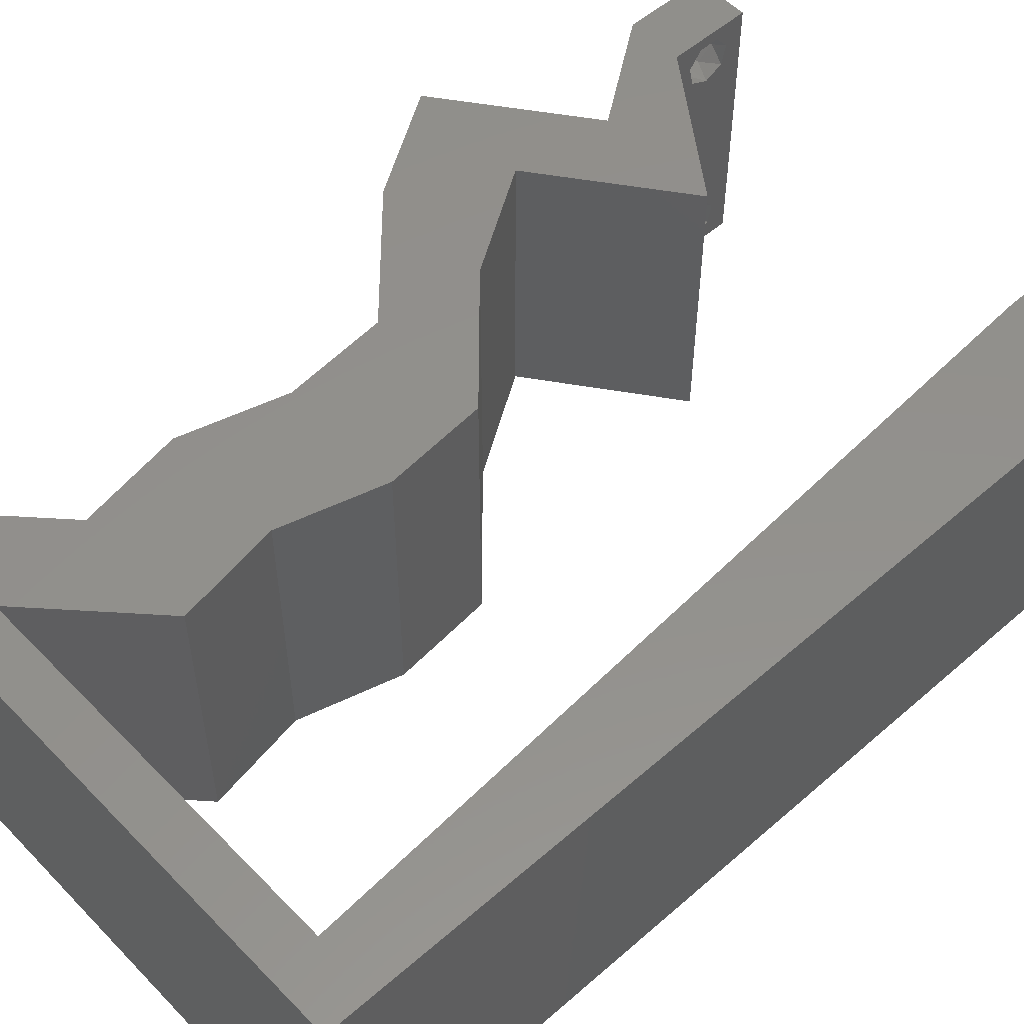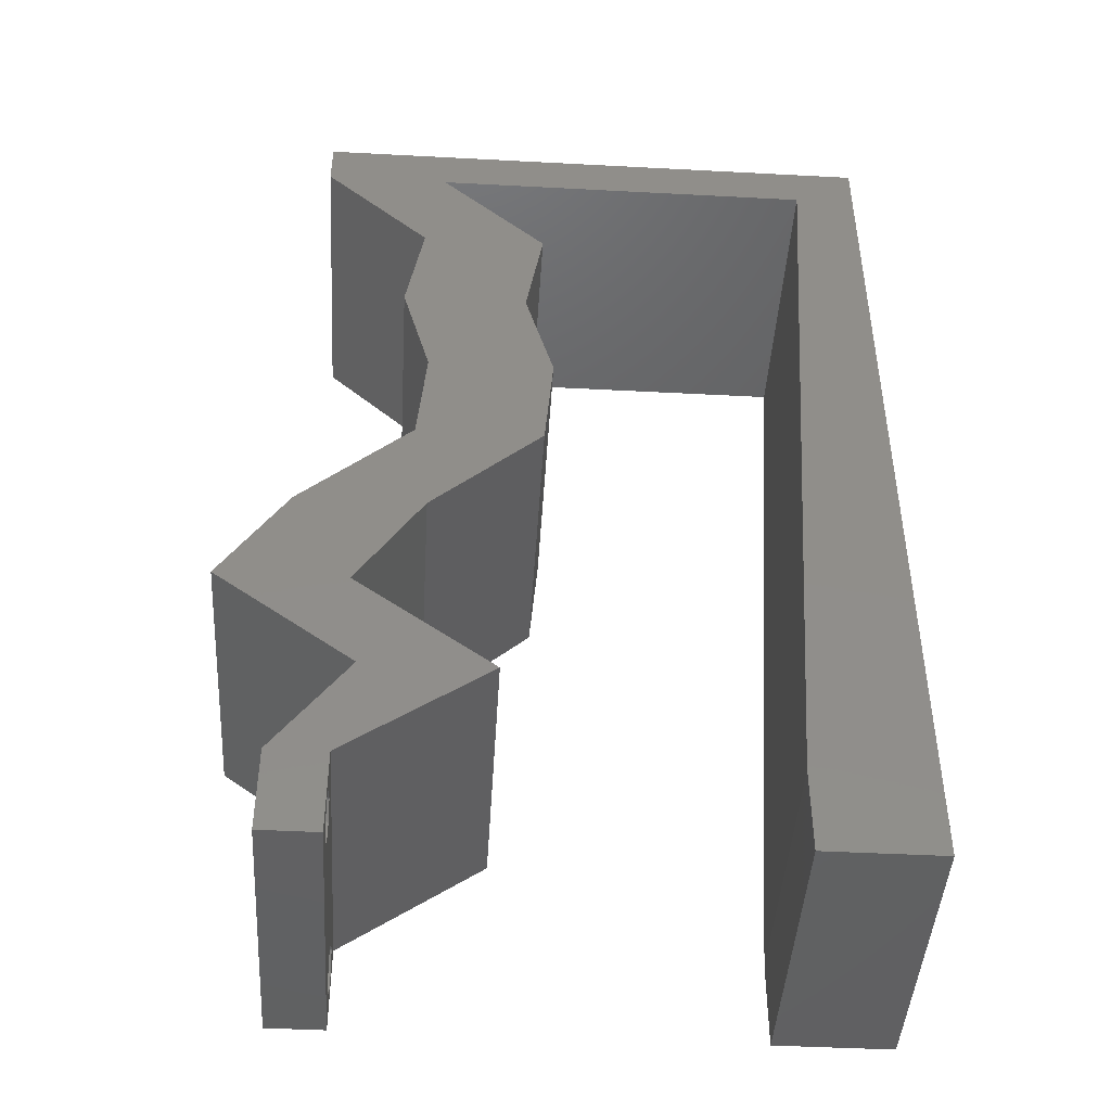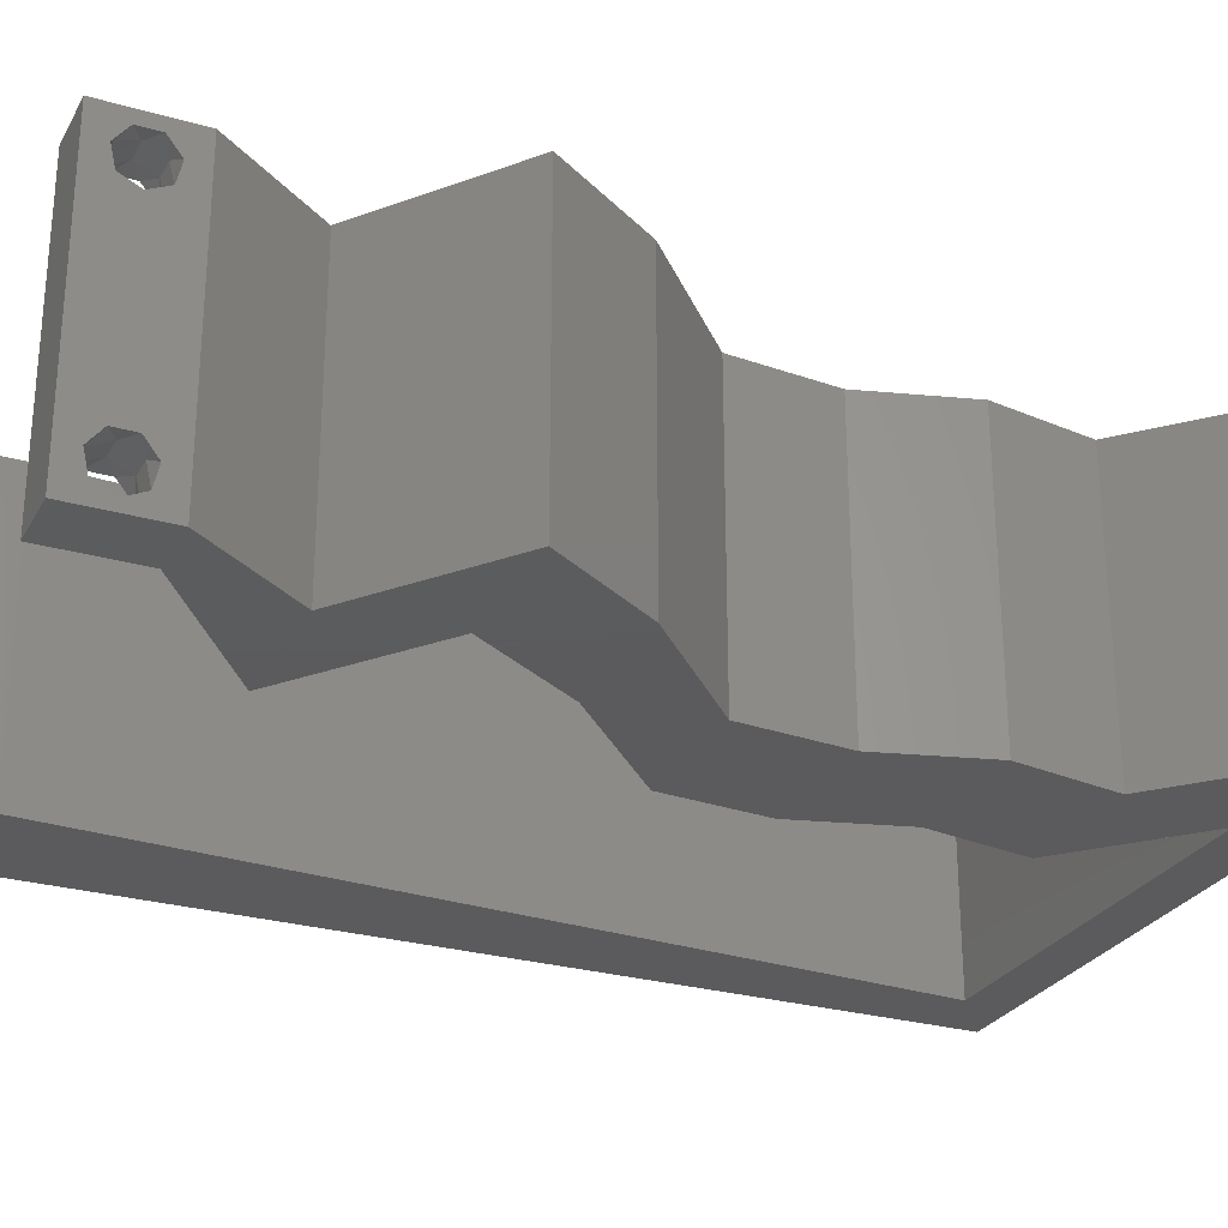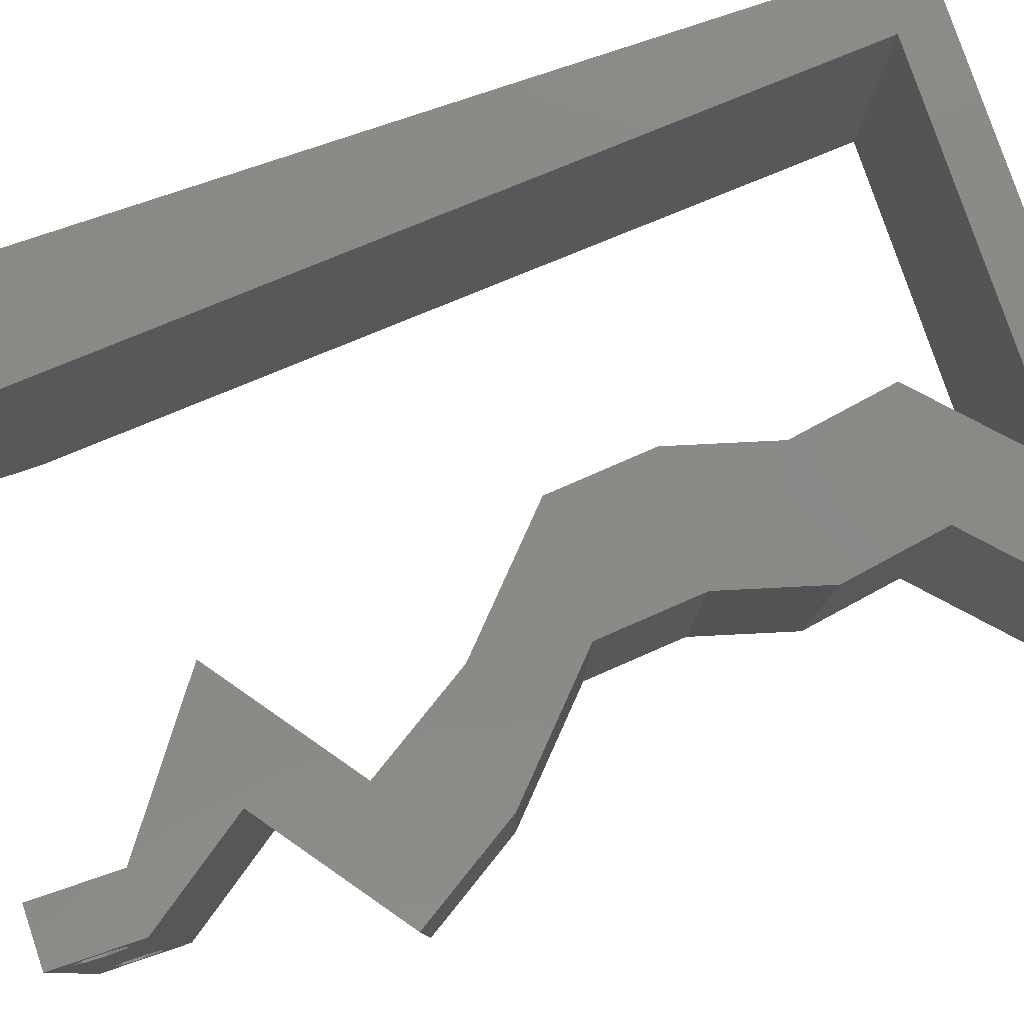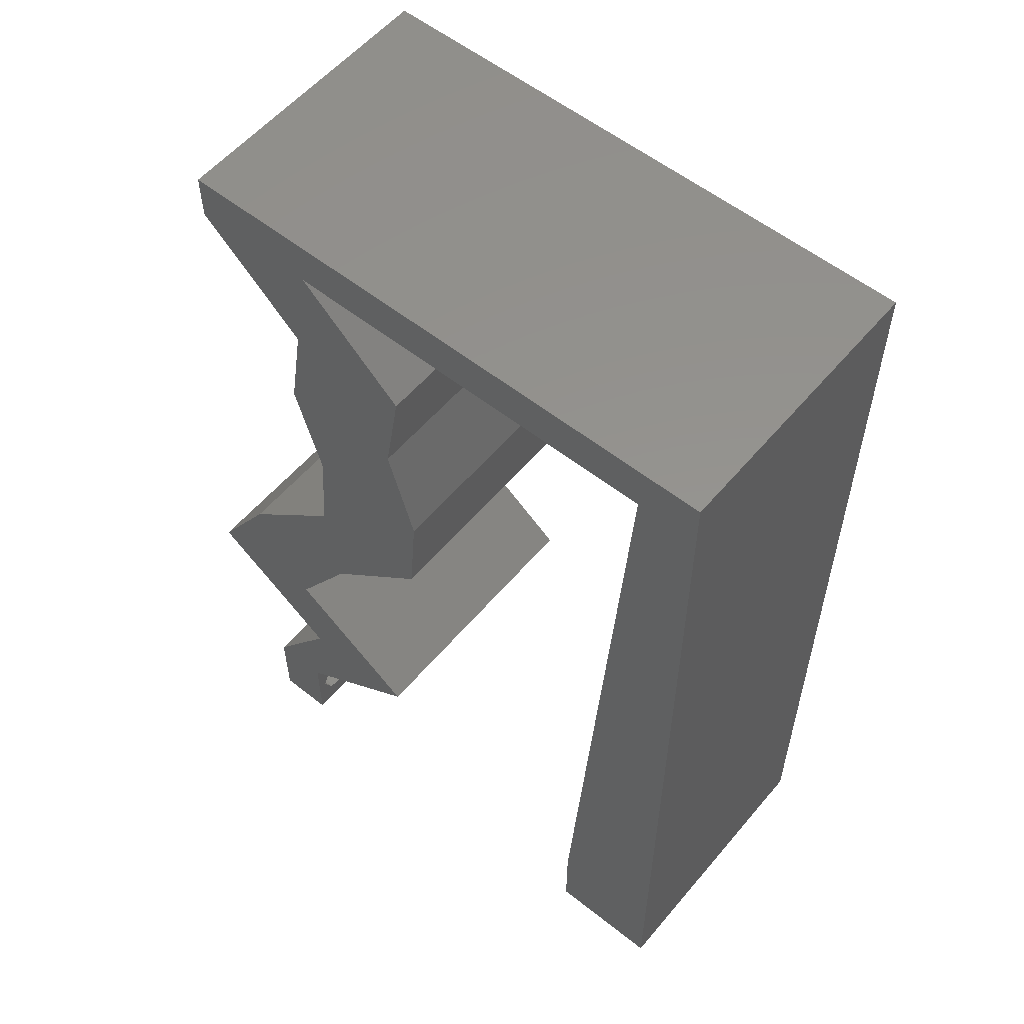
<metadata>
{"format":"stl","ext":"stl","renderer":"f3d","projection":"perspective","resolution":1024,"background":"white","views":[{"elev":53.9,"azim":-132.8,"up":"+Z"},{"elev":-45.1,"azim":176.5,"up":"+Y"},{"elev":-27.3,"azim":66.1,"up":"+Z"},{"elev":79.9,"azim":71.4,"up":"+Z"},{"elev":56.5,"azim":-140.4,"up":"+Y"}]}
</metadata>
<code>
# stl→obj: 241 verts, 486 faces
v 0.04 0 0.01
v 0.04 -0.006 0.01
v 0.04 -0.003738 0.003932
v 0.04 -0.003 0.0159
v 0.04 -0.004657 0.002778
v 0.04 -0.006 0
v 0.04 -0.004329 0.00134
v 0.04 -0.001671 0.00134
v 0.04 0 0
v 0.04 -0.001343 0.002778
v 0.04 -0.003 0.0007
v 0.04 -0.004657 0.01798
v 0.04 -0.003738 0.01913
v 0.04 -0.006 0.02
v 0.04 -0.002262 0.01913
v 0.04 -0.001343 0.01798
v 0.04 0 0.02
v 0.04 -0.004329 0.01654
v 0.04 -0.001671 0.01654
v 0.04 -0.002262 0.003932
v 0.036 -0.006 0.01
v 0.036 0 0.01
v 0.036 -0.003738 0.003932
v 0.036 -0.003 0.0159
v 0.036 -0.004329 0.00134
v 0.036 -0.006 0
v 0.036 -0.004657 0.002778
v 0.036 -0.001343 0.002778
v 0.036 0 0
v 0.036 -0.001671 0.00134
v 0.036 -0.003 0.0007
v 0.036 -0.003738 0.01913
v 0.036 -0.004657 0.01798
v 0.036 -0.006 0.02
v 0.036 0 0.02
v 0.036 -0.001343 0.01798
v 0.036 -0.002262 0.01913
v 0.036 -0.004329 0.01654
v 0.036 -0.001671 0.01654
v 0.036 -0.002262 0.003932
v 0.03995 0.02128 0.02
v 0.03232 0.02837 0.02
v 0.03123 0.02128 0.02
v 0 -0.006 0.02
v 0.008 -0.006 0.02
v 0.004 -0.003 0.02
v 0.008 0 0.02
v 0 0 0.02
v 0.038 -0.003 0.02
v 0.003815 0.005837 0.02
v 0.03575 0.01418 0.02
v 0.006518 0.02269 0.02
v 0 0.024 0.02
v 0.003444 0.01751 0.02
v 0.04448 0.01418 0.02
v 0.02359 0.02837 0.02
v 0.02747 0.03271 0.02
v 0.03251 0.04964 0.02
v 0.02378 0.04964 0.02
v 0.02912 0.04521 0.02
v 0.007259 0.01135 0.02
v 0 0.012 0.02
v 0.03371 0.04255 0.02
v 0.02833 0.03899 0.02
v 0.03171 0.03546 0.02
v 0.02499 0.04255 0.02
v 0.02298 0.03546 0.02
v 0.03495 0.007092 0.02
v 0 0.048 0.02
v 0.004295 0.05674 0.02
v 0 0.06 0.02
v 0.01 0.06 0.02
v 0.03127 0.05674 0.02
v 0.04 0.05674 0.02
v 0.04 0.06 0.02
v 0.03 0.06 0.02
v 0.02623 0.007092 0.02
v 0.02228 0.05674 0.02
v 0.005036 0.04539 0.02
v 0.01329 0.05674 0.02
v 0 0.036 0.02
v 0.005777 0.03404 0.02
v 0.02 0.06 0.02
v 0 -0.006 0.01
v 0 -0.003 0.015
v 0 0 0.01
v 0 -0.006 0
v 0 -0.003 0.005
v 0 0 0
v 0.004 -0.006 0.015
v 0.008 -0.006 0.01
v 0.004 -0.006 0.005
v 0.008 -0.006 0
v 0 0.06 0
v 0 0.051 0.0086
v 0 0.06 0.01
v 0 0.009 0.0114
v 0 0.048 0
v 0 0.0415 0.009767
v 0 0.03 0.01
v 0 0.036 0
v 0 0.024 0
v 0 0.0185 0.01023
v 0 0.012 0
v 0 0.005337 0.005128
v 0 0.05466 0.01487
v 0.03232 0.02837 0
v 0.03995 0.02128 0
v 0.03123 0.02128 0
v 0.004 -0.003 0
v 0.008 0 0
v 0.038 -0.003 0
v 0.003815 0.005837 0
v 0.03575 0.01418 0
v 0.006518 0.02269 0
v 0.003444 0.01751 0
v 0.04448 0.01418 0
v 0.02359 0.02837 0
v 0.02747 0.03271 0
v 0.03251 0.04964 0
v 0.02912 0.04521 0
v 0.02378 0.04964 0
v 0.007259 0.01135 0
v 0.03371 0.04255 0
v 0.02833 0.03899 0
v 0.03171 0.03546 0
v 0.02499 0.04255 0
v 0.02298 0.03546 0
v 0.03495 0.007092 0
v 0.004295 0.05674 0
v 0.01 0.06 0
v 0.03127 0.05674 0
v 0.04 0.06 0
v 0.04 0.05674 0
v 0.03 0.06 0
v 0.02623 0.007092 0
v 0.02228 0.05674 0
v 0.005036 0.04539 0
v 0.01329 0.05674 0
v 0.005777 0.03404 0
v 0.02 0.06 0
v 0.008 0 0.01
v 0.008 -0.003 0.015
v 0.008 -0.003 0.005
v 0.015 0.06 0.01134
v 0.025 0.06 0.008977
v 0.006575 0.06 0.007337
v 0.03344 0.06 0.01273
v 0.04 0.06 0.01
v 0.03407 0.06 0.005945
v 0.005798 0.06 0.01422
v 0.04 0.05674 0.01
v 0.03626 0.05319 0.005
v 0.03626 0.05319 0.015
v 0.03251 0.04964 0.01
v 0.03311 0.0461 0.015
v 0.03371 0.04255 0.01
v 0.03311 0.0461 0.005
v 0.03271 0.03901 0.015
v 0.03171 0.03546 0.01
v 0.03271 0.03901 0.005
v 0.03202 0.03191 0.015
v 0.03232 0.02837 0.01
v 0.03202 0.03191 0.005
v 0.03614 0.02482 0.005
v 0.03614 0.02482 0.015
v 0.03995 0.02128 0.01
v 0.04221 0.01773 0.015
v 0.04448 0.01418 0.01
v 0.04221 0.01773 0.005
v 0.03972 0.01064 0.005916
v 0.03972 0.01064 0.01398
v 0.03495 0.007092 0.01
v 0.03748 0.003546 0.015
v 0.03748 0.003546 0.005
v 0.03111 0.003546 0.005916
v 0.03111 0.003546 0.01398
v 0.02623 0.007092 0.01
v 0.03099 0.01064 0.005916
v 0.03099 0.01064 0.01398
v 0.03575 0.01418 0.01
v 0.03349 0.01773 0.015
v 0.03123 0.02128 0.01
v 0.03349 0.01773 0.005
v 0.02741 0.02482 0.005
v 0.02741 0.02482 0.015
v 0.02359 0.02837 0.01
v 0.02329 0.03191 0.015
v 0.02298 0.03546 0.01
v 0.02329 0.03191 0.005
v 0.02399 0.03901 0.015
v 0.02499 0.04255 0.01
v 0.02399 0.03901 0.005
v 0.02439 0.0461 0.015
v 0.02378 0.04964 0.01
v 0.02439 0.0461 0.005
v 0.02753 0.05319 0.005
v 0.02753 0.05319 0.015
v 0.03127 0.05674 0.01
v 0.011 0.05674 0.007173
v 0.004295 0.05674 0.01
v 0.01755 0.05674 0.01276
v 0.02511 0.05674 0.01381
v 0.02447 0.05674 0.006836
v 0.01009 0.05674 0.01399
v 0.01778 0.05674 0.005278
v 0.004852 0.04821 0.008251
v 0.007443 0.008527 0.008251
v 0.005437 0.03924 0.009684
v 0.006857 0.0175 0.009684
v 0.006147 0.02837 0.009895
v 0.007643 0.005463 0.015
v 0.0385 -0.002262 0.01607
v 0.0375 -0.003738 0.01607
v 0.03712 -0.002262 0.01607
v 0.03888 -0.003738 0.01607
v 0.03873 -0.001671 0.01866
v 0.03727 -0.001343 0.01722
v 0.03875 -0.001343 0.01722
v 0.03727 -0.003 0.0193
v 0.03875 -0.003 0.0193
v 0.03725 -0.001671 0.01866
v 0.03798 -0.004322 0.01867
v 0.03873 -0.004657 0.01722
v 0.03725 -0.004657 0.01722
v 0.03685 -0.004329 0.01866
v 0.03914 -0.004332 0.01866
v 0.038 -0.003744 0.0008712
v 0.03727 -0.002262 0.0008684
v 0.03874 -0.002242 0.0008785
v 0.03914 -0.003734 0.0008667
v 0.03873 -0.001343 0.002022
v 0.03727 -0.001671 0.00346
v 0.03725 -0.001343 0.002022
v 0.03727 -0.004329 0.00346
v 0.03873 -0.003 0.0041
v 0.03875 -0.004329 0.00346
v 0.03875 -0.001671 0.00346
v 0.03725 -0.003 0.0041
v 0.03739 -0.004655 0.002013
v 0.03882 -0.004657 0.002022
f 1 2 3
f 1 4 2
f 5 6 7
f 8 9 10
f 11 9 8
f 7 6 11
f 12 13 14
f 15 16 17
f 13 17 14
f 15 17 13
f 14 18 12
f 6 9 11
f 5 2 6
f 17 19 1
f 16 19 17
f 14 2 18
f 9 1 10
f 1 19 4
f 2 4 18
f 20 1 3
f 10 1 20
f 3 2 5
f 21 22 23
f 21 24 22
f 25 26 27
f 28 29 30
f 29 31 30
f 25 31 26
f 32 33 34
f 35 36 37
f 34 35 32
f 34 33 38
f 32 35 37
f 35 39 36
f 29 26 31
f 28 22 29
f 34 38 21
f 22 39 35
f 26 21 27
f 38 24 21
f 24 39 22
f 27 21 23
f 23 22 40
f 40 22 28
f 41 42 43
f 44 45 46
f 47 48 46
f 35 34 49
f 48 47 50
f 51 41 43
f 52 53 54
f 55 41 51
f 56 42 57
f 58 59 60
f 61 62 50
f 63 60 64
f 65 63 64
f 62 61 54
f 60 66 64
f 34 14 49
f 59 66 60
f 45 47 46
f 48 44 46
f 42 65 57
f 66 67 64
f 67 56 57
f 63 58 60
f 17 35 49
f 67 57 64
f 57 65 64
f 62 48 50
f 17 68 35
f 14 17 49
f 47 61 50
f 53 62 54
f 61 52 54
f 69 70 71
f 70 72 71
f 73 74 75
f 76 73 75
f 74 73 58
f 73 59 58
f 43 42 56
f 68 55 51
f 35 68 77
f 77 68 51
f 73 76 78
f 70 69 79
f 72 70 80
f 81 53 82
f 82 53 52
f 69 81 79
f 79 81 82
f 83 72 80
f 76 83 78
f 78 83 80
f 84 85 86
f 48 85 44
f 87 88 89
f 86 88 84
f 44 85 84
f 86 85 48
f 84 88 87
f 89 88 86
f 45 90 91
f 84 90 44
f 87 92 84
f 91 92 93
f 44 90 45
f 91 90 84
f 93 92 87
f 84 92 91
f 94 95 96
f 48 97 86
f 98 95 94
f 62 97 48
f 99 100 81
f 101 100 99
f 101 99 98
f 81 100 53
f 102 100 101
f 53 103 62
f 53 100 103
f 69 99 81
f 104 103 102
f 103 100 102
f 89 105 104
f 71 106 69
f 69 95 99
f 104 97 103
f 69 106 95
f 104 105 97
f 103 97 62
f 99 95 98
f 96 106 71
f 86 105 89
f 97 105 86
f 95 106 96
f 107 108 109
f 87 110 93
f 111 110 89
f 29 112 26
f 89 113 111
f 108 114 109
f 115 116 102
f 117 114 108
f 118 119 107
f 120 121 122
f 123 113 104
f 124 125 121
f 126 125 124
f 104 116 123
f 121 125 127
f 26 112 6
f 122 121 127
f 93 110 111
f 89 110 87
f 107 119 126
f 127 125 128
f 128 119 118
f 124 121 120
f 9 112 29
f 128 125 119
f 119 125 126
f 104 113 89
f 9 29 129
f 6 112 9
f 111 113 123
f 102 116 104
f 123 116 115
f 98 94 130
f 94 131 130
f 132 133 134
f 135 133 132
f 132 134 120
f 132 120 122
f 118 107 109
f 129 114 117
f 29 136 129
f 136 114 129
f 137 135 132
f 138 98 130
f 130 131 139
f 140 102 101
f 140 115 102
f 138 101 98
f 140 101 138
f 139 131 141
f 137 141 135
f 139 141 137
f 142 143 91
f 45 143 47
f 111 144 93
f 91 144 142
f 47 143 142
f 91 143 45
f 93 144 91
f 142 144 111
f 131 145 141
f 76 146 83
f 145 146 141
f 83 146 145
f 131 147 145
f 76 148 146
f 141 146 135
f 83 145 72
f 94 147 131
f 96 147 94
f 75 148 76
f 149 148 75
f 146 150 135
f 145 151 72
f 148 150 146
f 147 151 145
f 135 150 133
f 133 150 149
f 71 151 96
f 72 151 71
f 96 151 147
f 149 150 148
f 149 75 74
f 152 149 74
f 134 133 149
f 134 149 152
f 134 153 120
f 58 154 74
f 74 154 152
f 155 154 58
f 154 153 152
f 155 153 154
f 152 153 134
f 120 153 155
f 63 156 58
f 155 156 157
f 120 158 124
f 157 158 155
f 58 156 155
f 157 156 63
f 155 158 120
f 124 158 157
f 157 159 160
f 65 159 63
f 124 161 126
f 160 161 157
f 63 159 157
f 160 159 65
f 157 161 124
f 126 161 160
f 160 162 163
f 42 162 65
f 126 164 107
f 163 164 160
f 65 162 160
f 163 162 42
f 160 164 126
f 107 164 163
f 107 165 108
f 41 166 42
f 42 166 163
f 167 166 41
f 166 165 163
f 167 165 166
f 163 165 107
f 108 165 167
f 41 168 167
f 169 168 55
f 167 170 108
f 117 170 169
f 55 168 41
f 167 168 169
f 108 170 117
f 169 170 167
f 117 171 129
f 68 172 55
f 55 172 169
f 173 172 68
f 173 171 172
f 172 171 169
f 169 171 117
f 129 171 173
f 68 174 173
f 1 174 17
f 173 175 129
f 9 175 1
f 17 174 68
f 173 174 1
f 129 175 9
f 1 175 173
f 2 14 34
f 21 2 34
f 26 6 2
f 26 2 21
f 29 176 136
f 77 177 35
f 35 177 22
f 178 177 77
f 177 176 22
f 178 176 177
f 22 176 29
f 136 176 178
f 136 179 114
f 51 180 77
f 77 180 178
f 181 180 51
f 181 179 180
f 180 179 178
f 178 179 136
f 114 179 181
f 51 182 181
f 183 182 43
f 181 184 114
f 109 184 183
f 181 182 183
f 43 182 51
f 114 184 109
f 183 184 181
f 109 185 118
f 56 186 43
f 43 186 183
f 187 186 56
f 186 185 183
f 187 185 186
f 183 185 109
f 118 185 187
f 67 188 56
f 187 188 189
f 189 190 187
f 118 190 128
f 56 188 187
f 189 188 67
f 187 190 118
f 128 190 189
f 189 191 192
f 66 191 67
f 192 193 189
f 128 193 127
f 67 191 189
f 192 191 66
f 189 193 128
f 127 193 192
f 192 194 195
f 59 194 66
f 195 196 192
f 127 196 122
f 66 194 192
f 195 194 59
f 192 196 127
f 122 196 195
f 122 197 132
f 73 198 59
f 59 198 195
f 199 198 73
f 198 197 195
f 199 197 198
f 195 197 122
f 132 197 199
f 139 200 130
f 130 200 201
f 80 202 78
f 73 203 199
f 199 204 132
f 132 204 137
f 78 203 73
f 80 205 202
f 201 205 70
f 202 205 200
f 137 206 139
f 206 200 139
f 206 204 202
f 202 203 78
f 70 205 80
f 204 203 202
f 202 200 206
f 137 204 206
f 199 203 204
f 200 205 201
f 79 207 70
f 201 207 130
f 111 208 142
f 138 209 140
f 115 210 123
f 52 211 82
f 123 208 111
f 130 207 138
f 209 211 140
f 115 211 210
f 82 211 209
f 210 211 52
f 140 211 115
f 82 209 79
f 61 210 52
f 61 212 208
f 209 207 79
f 61 208 210
f 47 212 61
f 138 207 209
f 210 208 123
f 142 212 47
f 208 212 142
f 70 207 201
f 24 4 213
f 4 24 214
f 24 213 215
f 4 214 216
f 217 218 219
f 220 217 221
f 218 217 222
f 217 220 222
f 223 224 225
f 223 225 226
f 218 213 219
f 224 214 225
f 224 223 227
f 214 224 216
f 213 218 215
f 220 221 223
f 16 15 217
f 12 18 224
f 36 39 218
f 32 37 220
f 16 217 219
f 217 15 221
f 36 218 222
f 220 37 222
f 38 33 225
f 19 16 219
f 15 13 221
f 37 36 222
f 214 38 225
f 213 19 219
f 220 223 226
f 223 221 227
f 32 220 226
f 12 224 227
f 221 13 227
f 218 39 215
f 224 18 216
f 225 33 226
f 24 38 214
f 4 19 213
f 39 24 215
f 18 4 216
f 13 12 227
f 33 32 226
f 11 31 228
f 31 11 229
f 229 11 230
f 11 228 231
f 232 233 234
f 235 236 237
f 233 232 238
f 236 235 239
f 233 236 239
f 236 233 238
f 229 232 234
f 232 229 230
f 228 25 240
f 235 237 240
f 240 237 241
f 31 25 228
f 25 27 240
f 27 235 240
f 40 28 233
f 20 3 236
f 8 10 232
f 27 23 235
f 236 3 237
f 233 28 234
f 40 233 239
f 20 236 238
f 232 10 238
f 235 23 239
f 28 30 234
f 3 5 237
f 10 20 238
f 23 40 239
f 30 31 229
f 30 229 234
f 228 240 241
f 237 5 241
f 5 7 241
f 8 232 230
f 228 241 231
f 241 7 231
f 11 8 230
f 7 11 231

</code>
